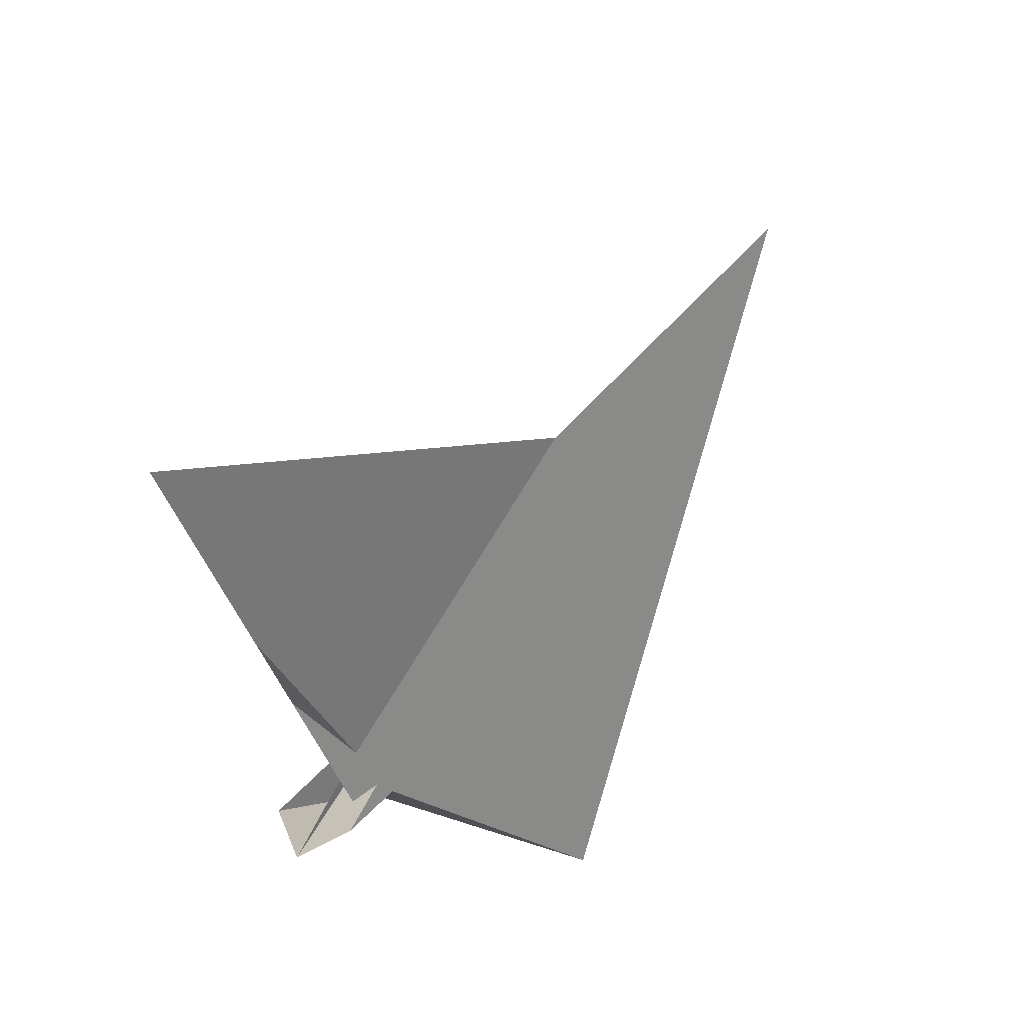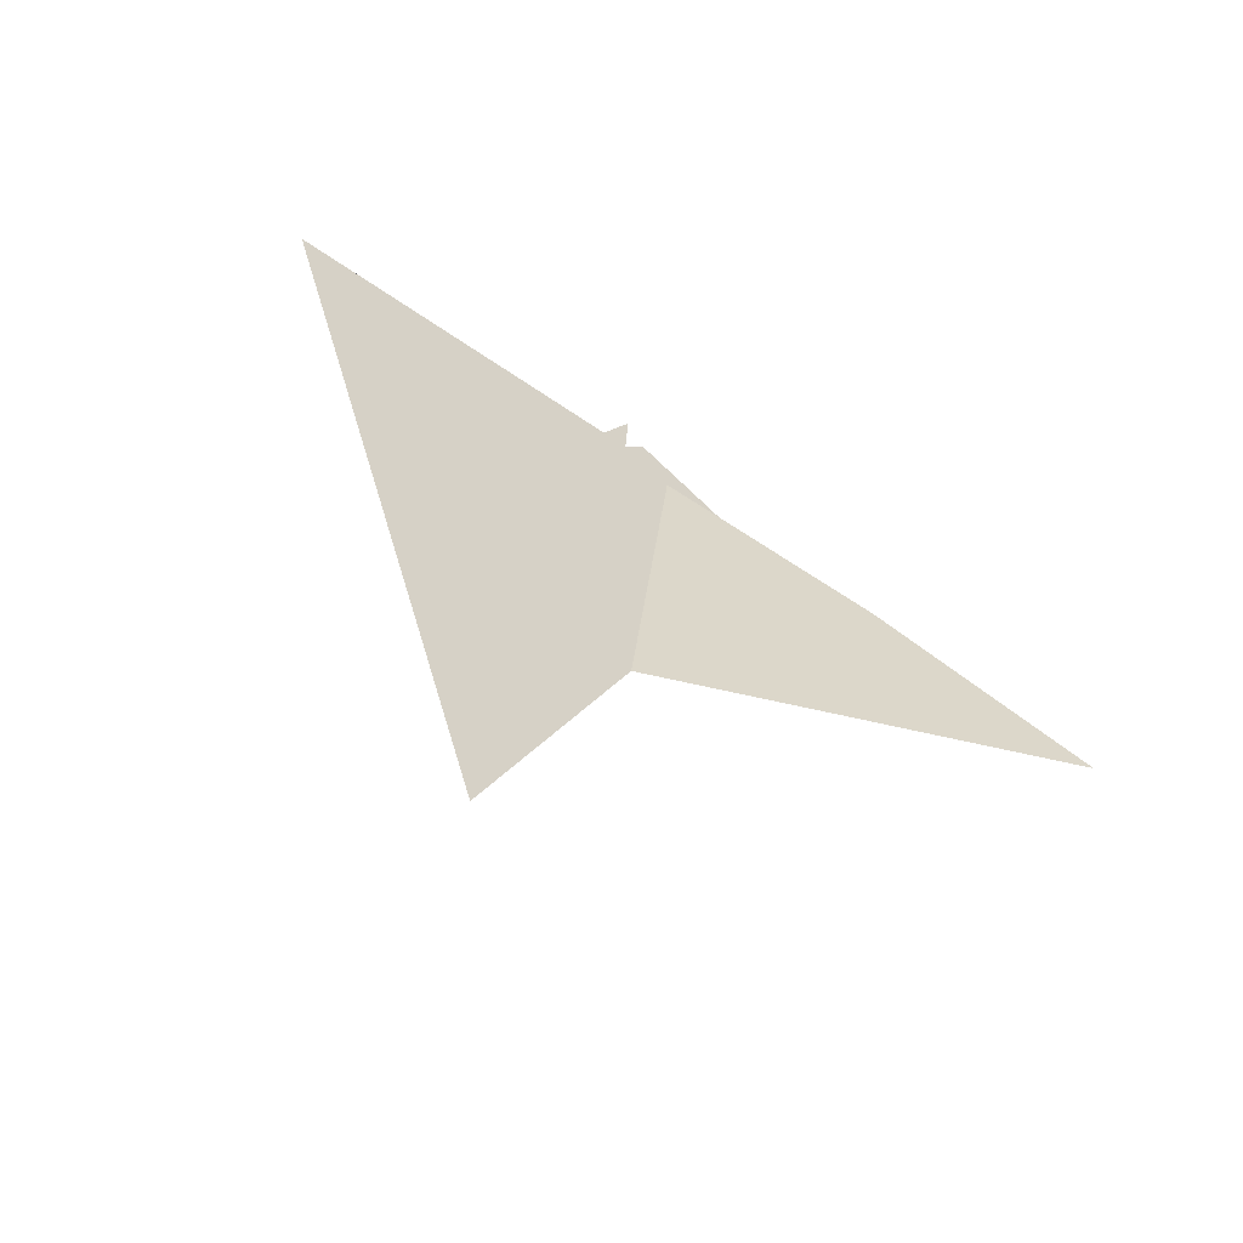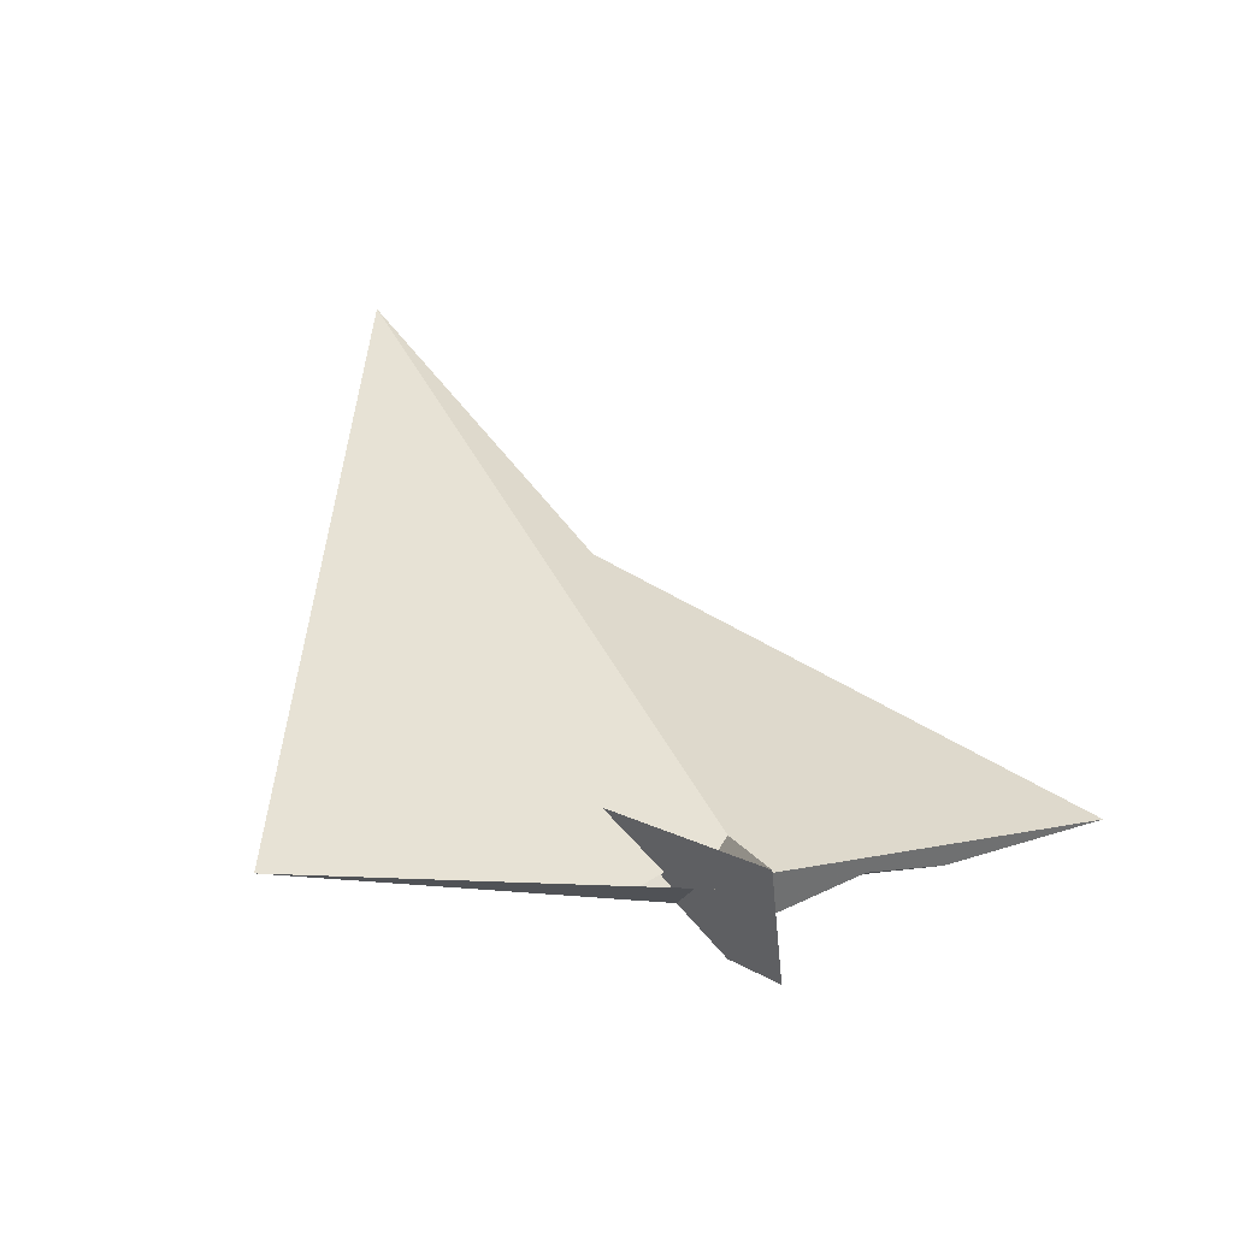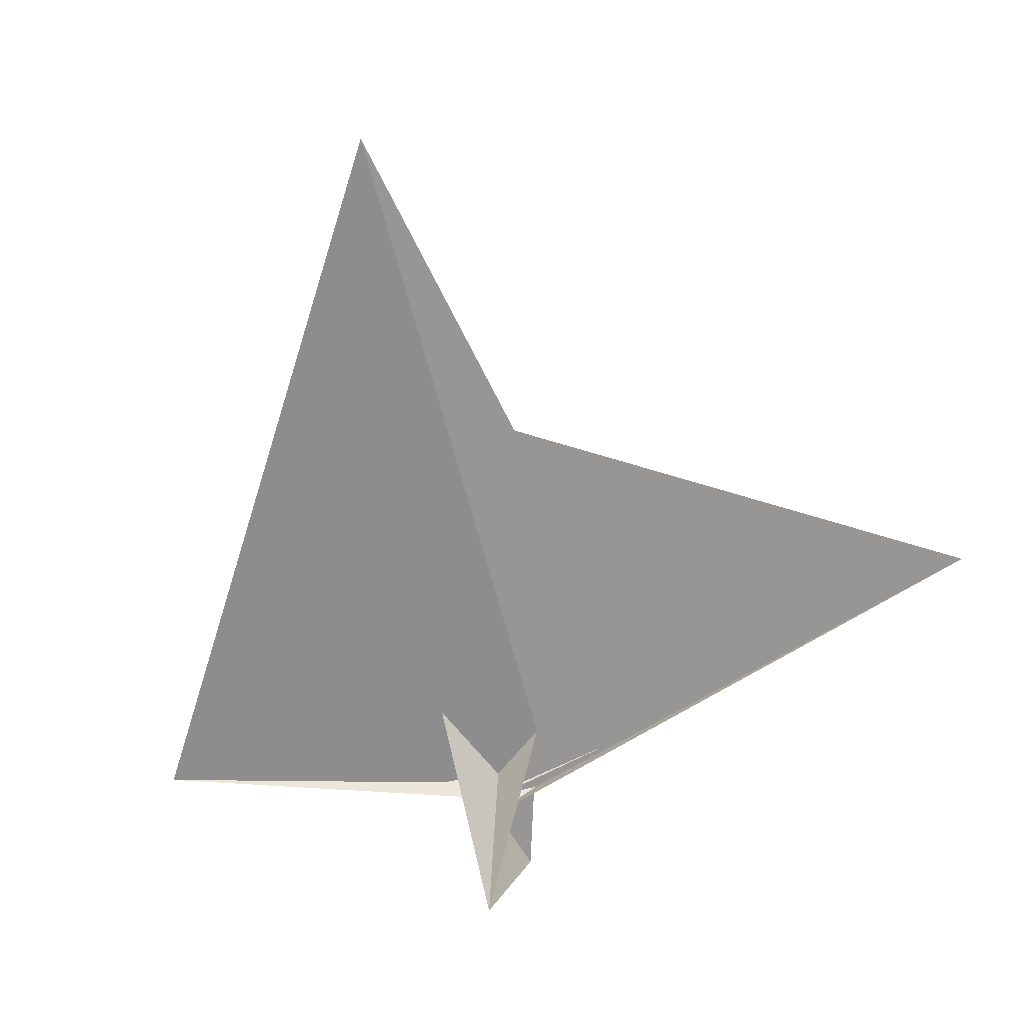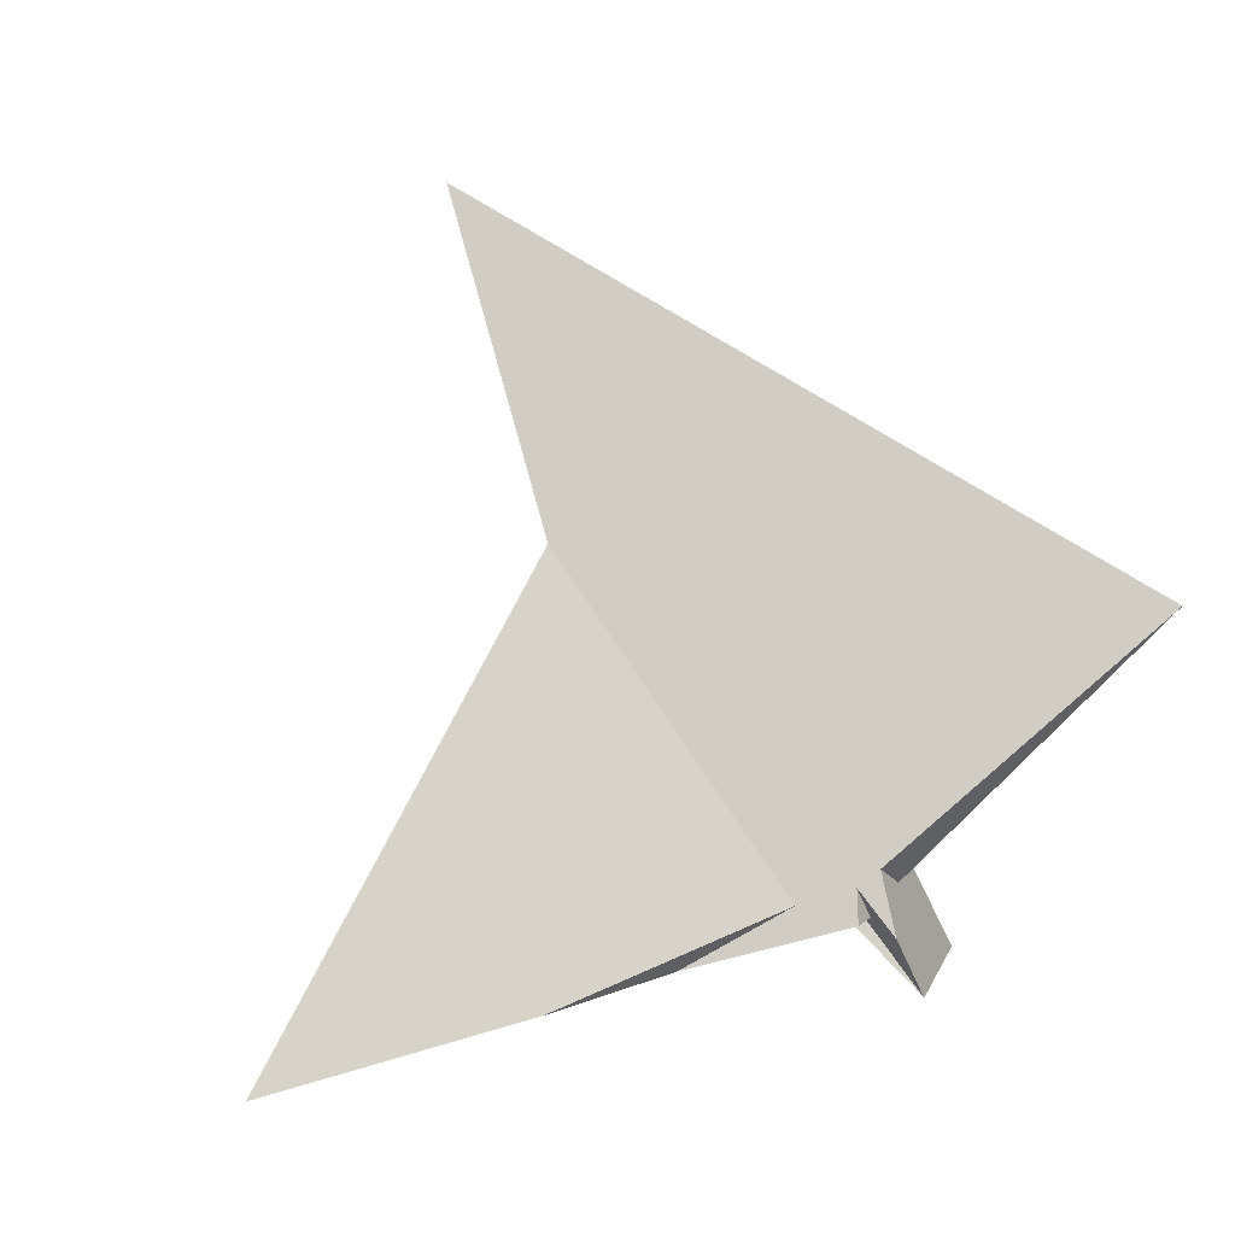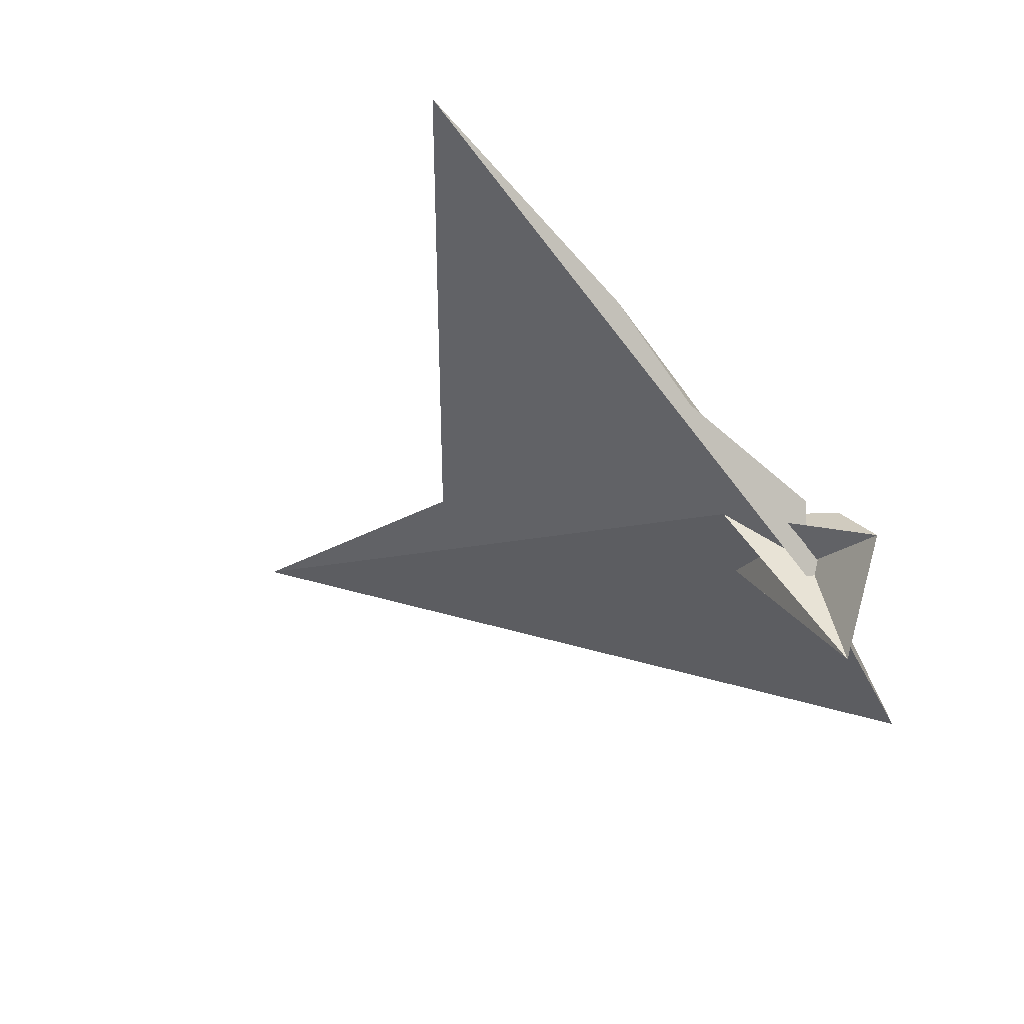
<metadata>
{"format":"obj","ext":"obj","renderer":"f3d","projection":"perspective","resolution":1024,"background":"white","views":[{"elev":-26.6,"azim":-83.5,"up":"+Y"},{"elev":61.5,"azim":-157.3,"up":"+Z"},{"elev":-9.0,"azim":123.6,"up":"+Y"},{"elev":63.9,"azim":146.0,"up":"+Y"},{"elev":35.9,"azim":-26.1,"up":"+Z"},{"elev":-75.9,"azim":-60.5,"up":"+Z"}]}
</metadata>
<code>
v -43.34 51.73 9.591
v -6.779 23.36 6.468
v 24.74 8.972 -11.64
v 32.88 12.93 -28.07
v -21.32 26.25 20.56
v -22.32 23.38 26.24
v -55.84 50.1 28.02
v -8.749 13.07 24.73
v 91.89 15.19 -106.7
v 37.51 6.369 -23.92
v 22.79 8.846 -8.97
v 55.36 6.288 30.55
v 278.5 13.21 181.4
v -11.32 11.71 -7.46
v -5.575 -4.098 -18.65
v 27.23 68.51 71.05
v -121.6 526 406.4
v 27.41 69.87 72.44
v 4.57 9.394 0.6315
v -34.23 7.315 -26.42
v -6.878 5.847 -20.33
v -7.107 5.645 -19.33
v -8.715 1.331 4.794
v 6.541 0.5912 22.28
v 10.37 6.852 -11.45
v 26.74 7.882 -3.472
v -18.29 4.897 -24.51
v -10.93 -2.849 0.6793
v -0.1338 -39.32 -15.84
v -5.52 -8.416 -16
v 17.56 -58.3 -69.93
v -10.39 12.05 -11.2
v -141.1 293.4 194.8
v -70.71 50.35 23.17
v 14.1 6.731 16.89
v -267.6 39.51 -52.41
v -494.6 89.61 -89.22
v -22.69 -18.59 -10.22
v -157.4 28.64 -42.8
v -142.4 26.59 -36.4
v 13.65 9.859 -10.76
v 9.628 1.74 -19.12
v 28.13 -2.478 -18.75
v 27.89 -0.118 -15.41
f 1 2 7 5 6 8 9 10 4 3 11
f 1 2 20 15 14 19 18 16 12 13 17
f 3 4 27 21 22 25 23 12 13 24 26
f 5 6 29 31 21 22 32 14 15 30 28
f 5 7 34 33 37 36 35 16 12 23 28
f 6 8 38 39 40 34 33 17 13 24 29
f 8 9 18 19 41 42 25 23 28 30 38
f 9 10 43 44 31 29 24 26 35 16 18
f 3 11 41 19 14 32 40 39 36 35 26
f 4 10 43 20 15 30 38 39 36 37 27
f 1 11 41 42 44 31 21 27 37 33 17
f 2 7 34 40 32 22 25 42 44 43 20

</code>
